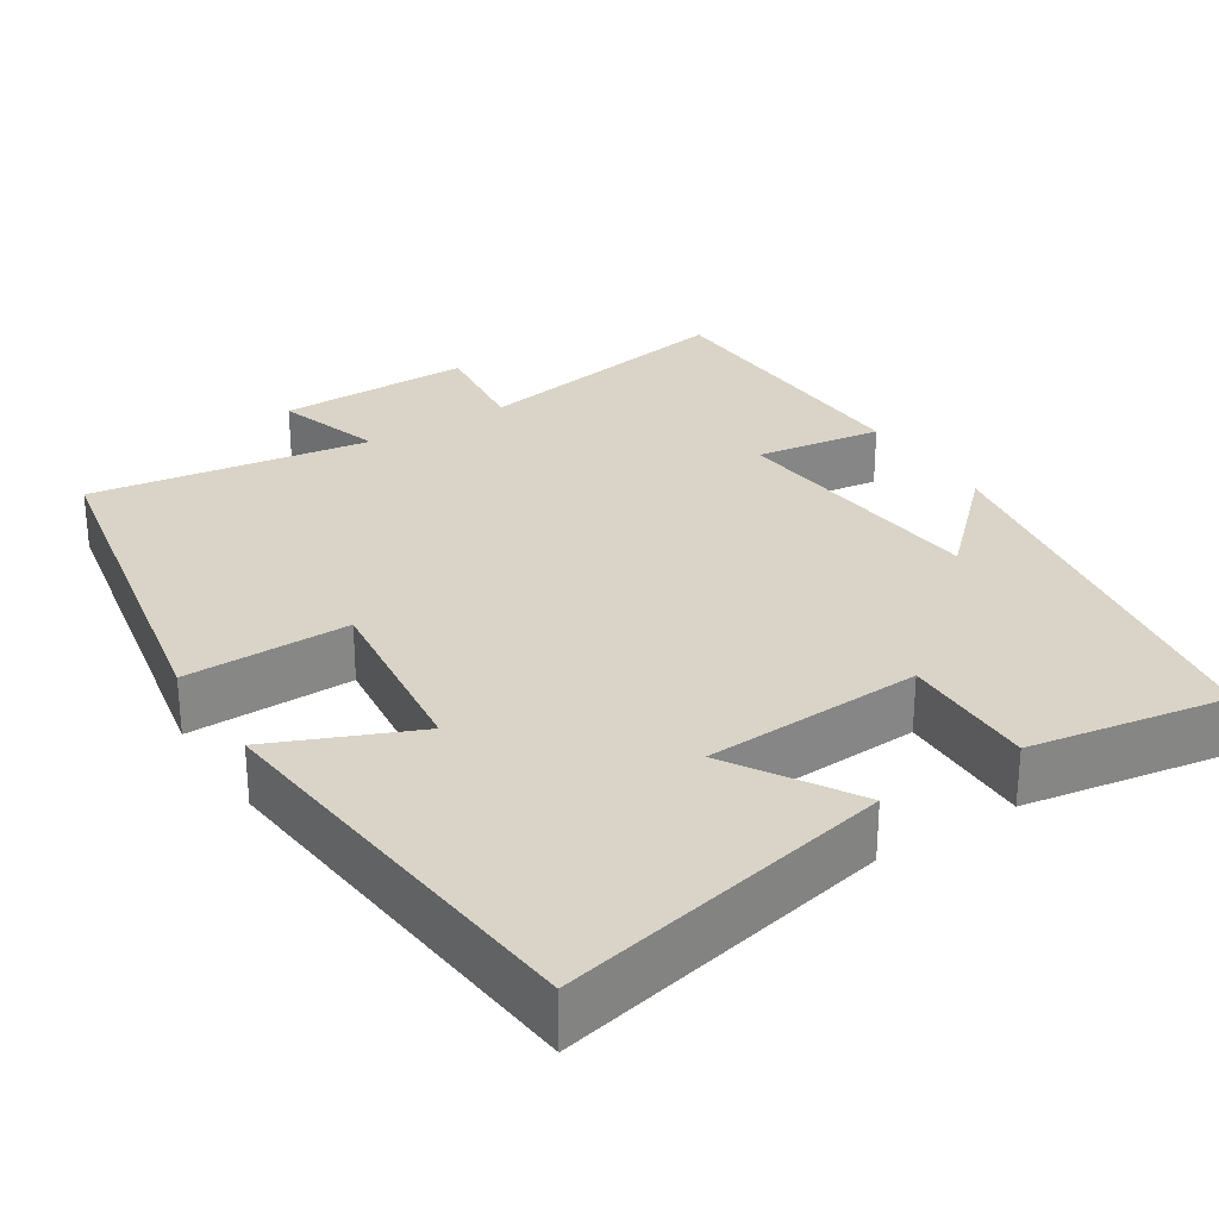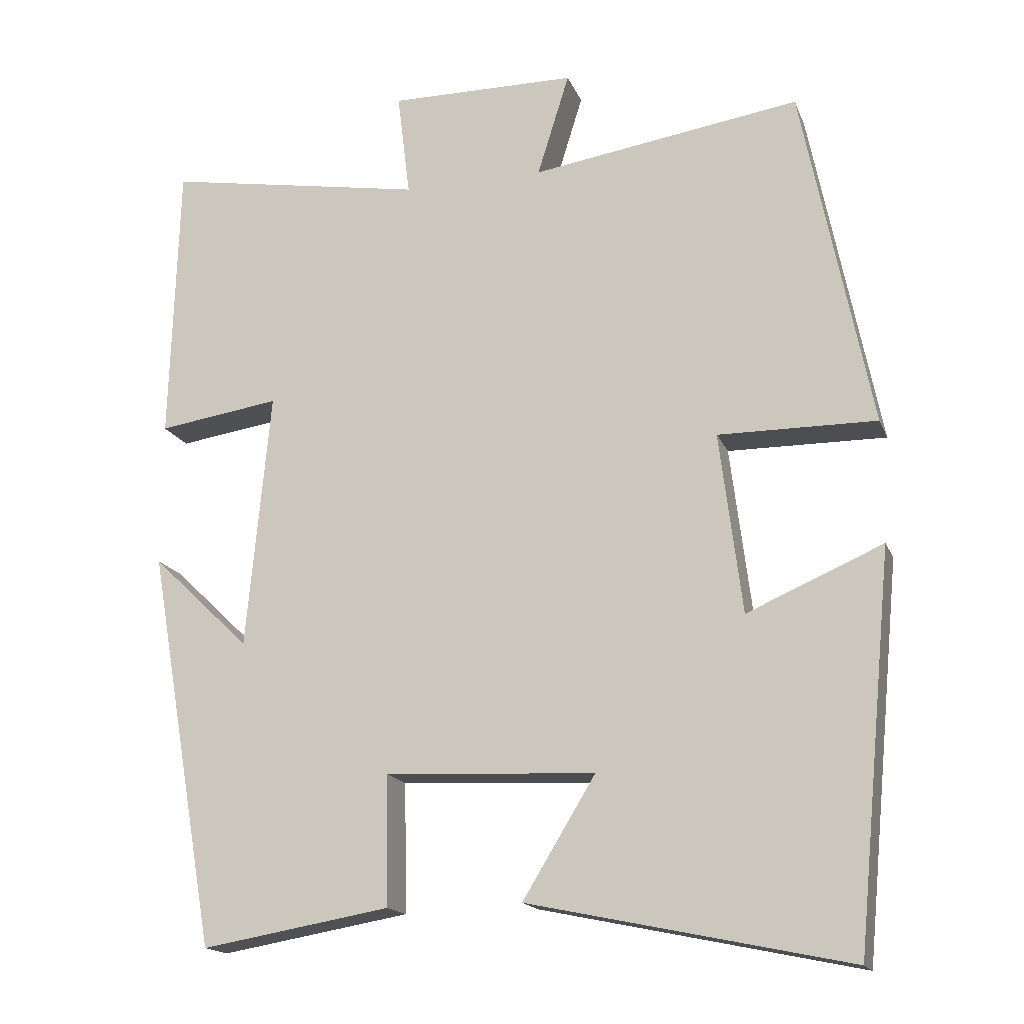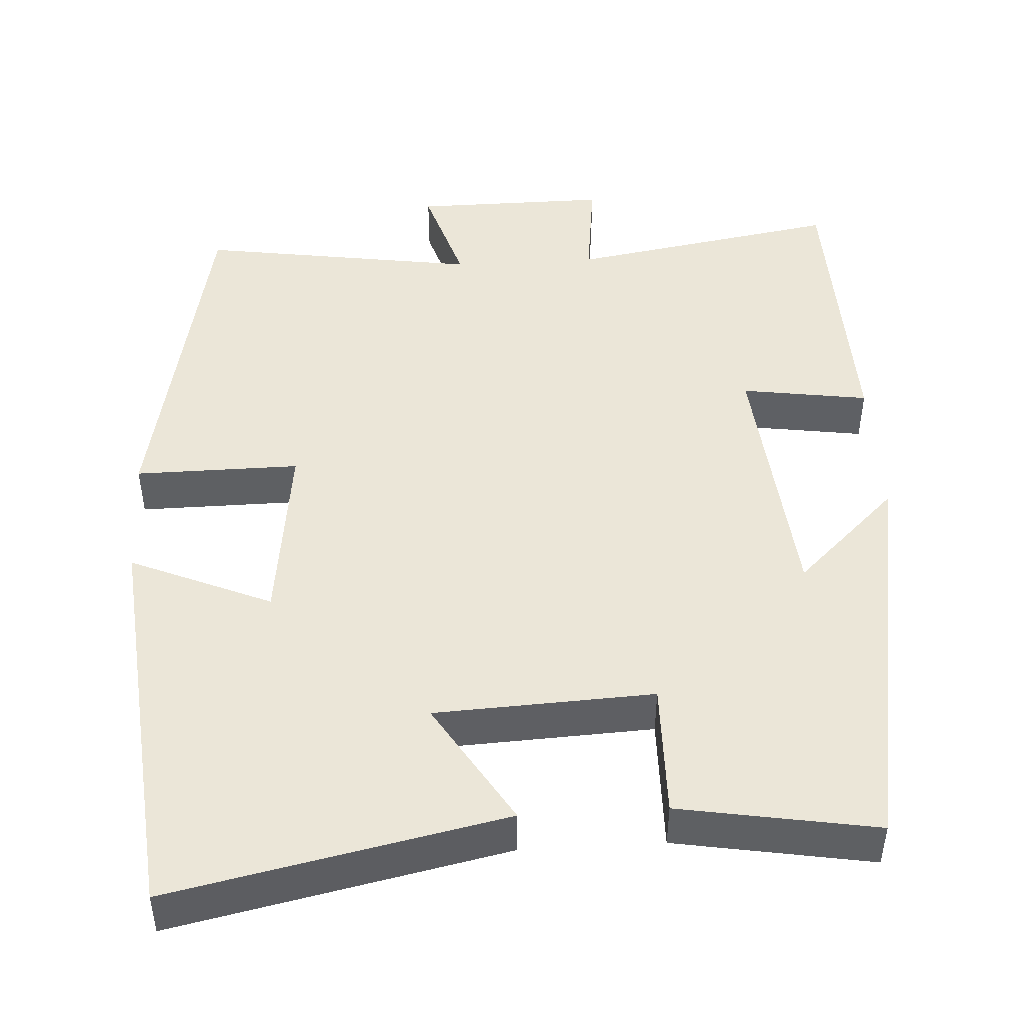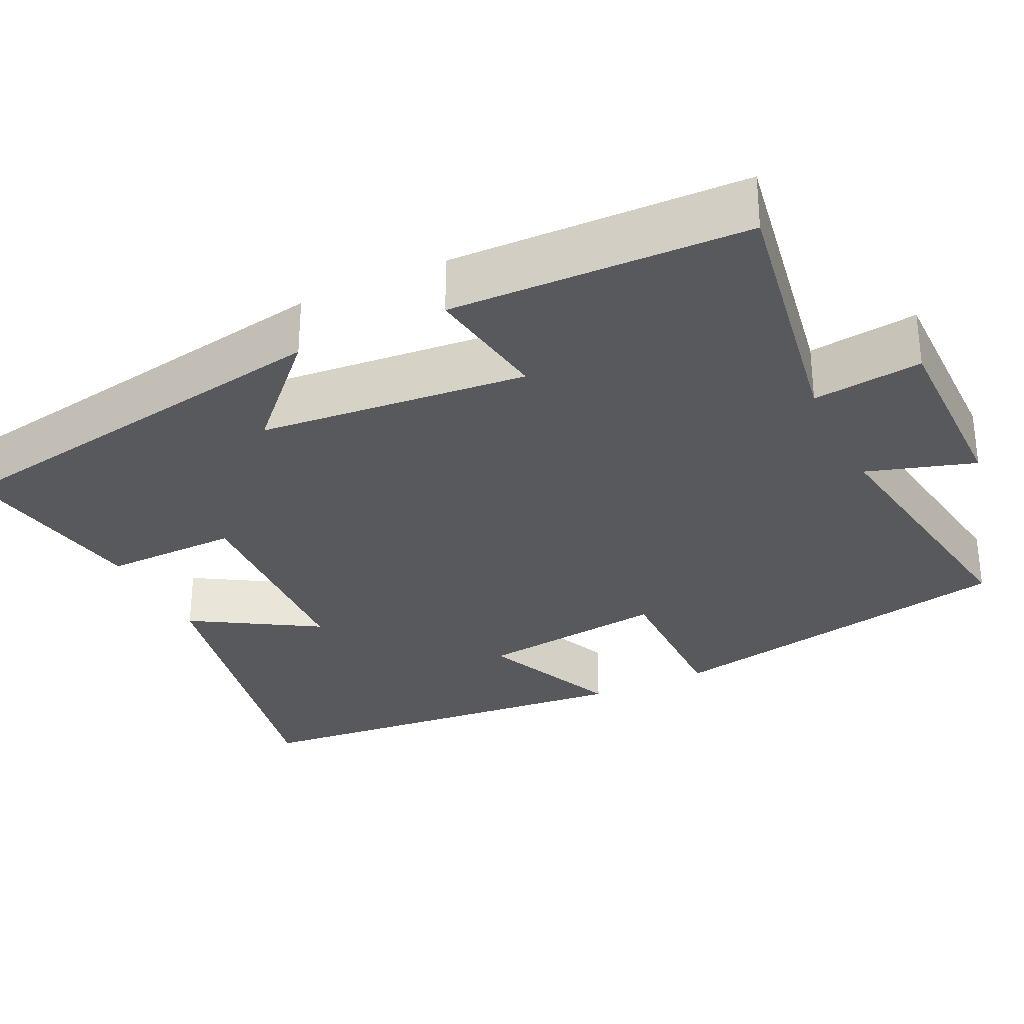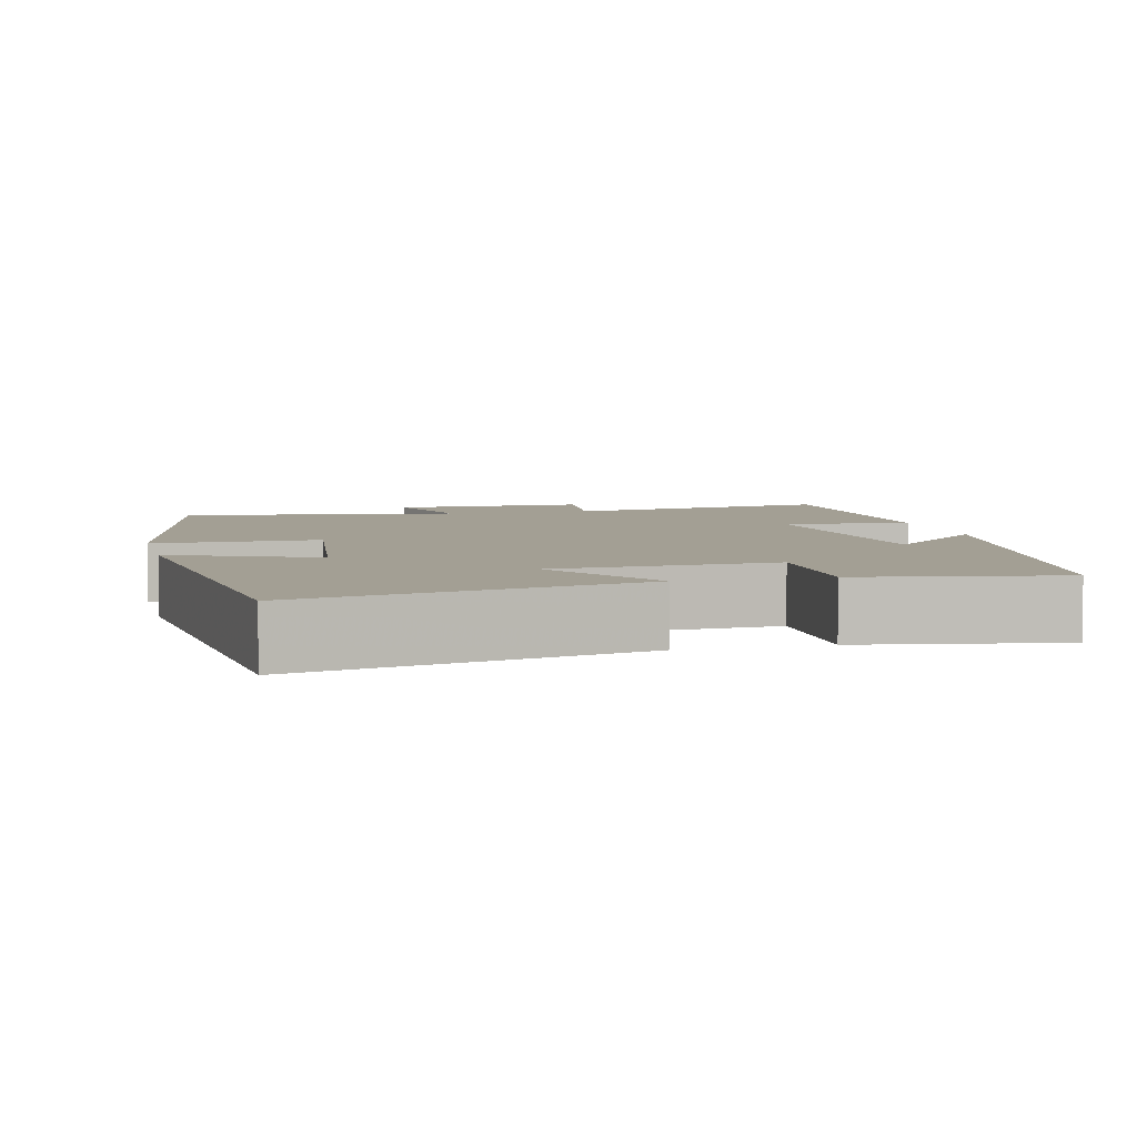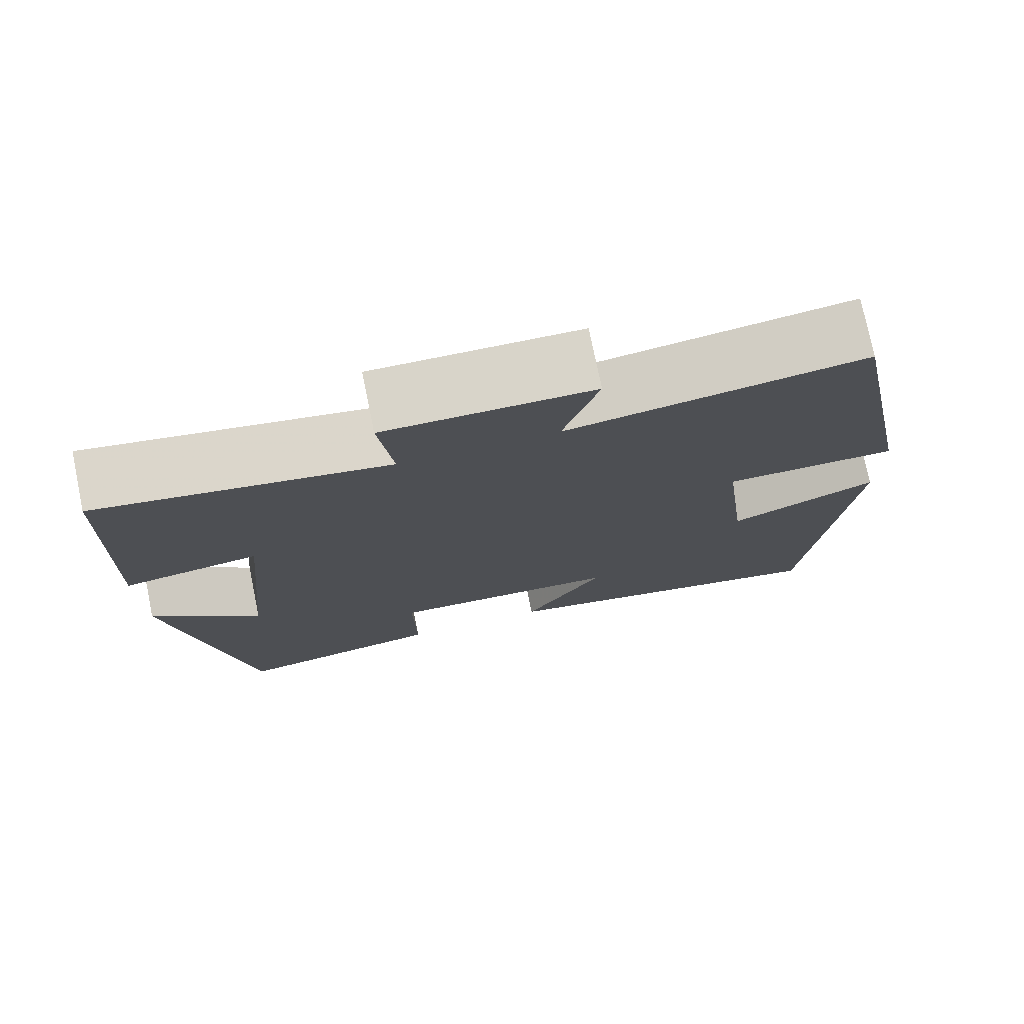
<metadata>
{"format":"obj","ext":"obj","renderer":"f3d","projection":"perspective","resolution":1024,"background":"white","views":[{"elev":28.6,"azim":147.2,"up":"+Y"},{"elev":-16.8,"azim":17.1,"up":"+Z"},{"elev":46.5,"azim":176.7,"up":"+Y"},{"elev":-30.2,"azim":-64.2,"up":"+Y"},{"elev":5.3,"azim":166.2,"up":"+Y"},{"elev":76.0,"azim":-11.6,"up":"+Z"}]}
</metadata>
<code>
v -0.489 0.07 0.56
v -0.141 0.07 0.5
v -0.158 0.07 0.64
v 0.092 0.07 0.638
v 0.049 0.07 0.5
v 0.408 0.07 0.554
v 0.5 0.07 0.092
v 0.289 0.07 0.094
v 0.319 0.07 -0.148
v 0.5 0.07 -0.07
v 0.45 0.07 -0.59
v 0.024 0.07 -0.5
v 0.121 0.07 -0.341
v -0.159 0.07 -0.327
v -0.156 0.07 -0.5
v -0.408 0.07 -0.543
v -0.5 0.07 -0.012
v -0.369 0.07 -0.138
v -0.337 0.07 0.206
v -0.5 0.07 0.182
v -0.489 0 0.56
v -0.141 0 0.5
v -0.158 0 0.64
v 0.092 0 0.638
v 0.049 0 0.5
v 0.408 0 0.554
v 0.5 0 0.092
v 0.289 0 0.094
v 0.319 0 -0.148
v 0.5 0 -0.07
v 0.45 0 -0.59
v 0.024 0 -0.5
v 0.121 0 -0.341
v -0.159 0 -0.327
v -0.156 0 -0.5
v -0.408 0 -0.543
v -0.5 0 -0.012
v -0.369 0 -0.138
v -0.337 0 0.206
v -0.5 0 0.182
f 19 20 1 2
f 18 19 2
f 15 16 17 18
f 14 15 18
f 13 14 18 2
f 10 11 12 13
f 9 10 13
f 8 9 13 2
f 5 6 7 8
f 5 8 2 3
f 3 4 5
f 22 21 40 39
f 22 39 38
f 38 37 36 35
f 38 35 34
f 22 38 34 33
f 33 32 31 30
f 33 30 29
f 22 33 29 28
f 28 27 26 25
f 23 22 28 25
f 25 24 23
f 1 21 22 2
f 2 22 23 3
f 3 23 24 4
f 4 24 25 5
f 5 25 26 6
f 6 26 27 7
f 7 27 28 8
f 8 28 29 9
f 9 29 30 10
f 10 30 31 11
f 11 31 32 12
f 12 32 33 13
f 13 33 34 14
f 14 34 35 15
f 15 35 36 16
f 16 36 37 17
f 17 37 38 18
f 18 38 39 19
f 19 39 40 20
f 20 40 21 1

</code>
